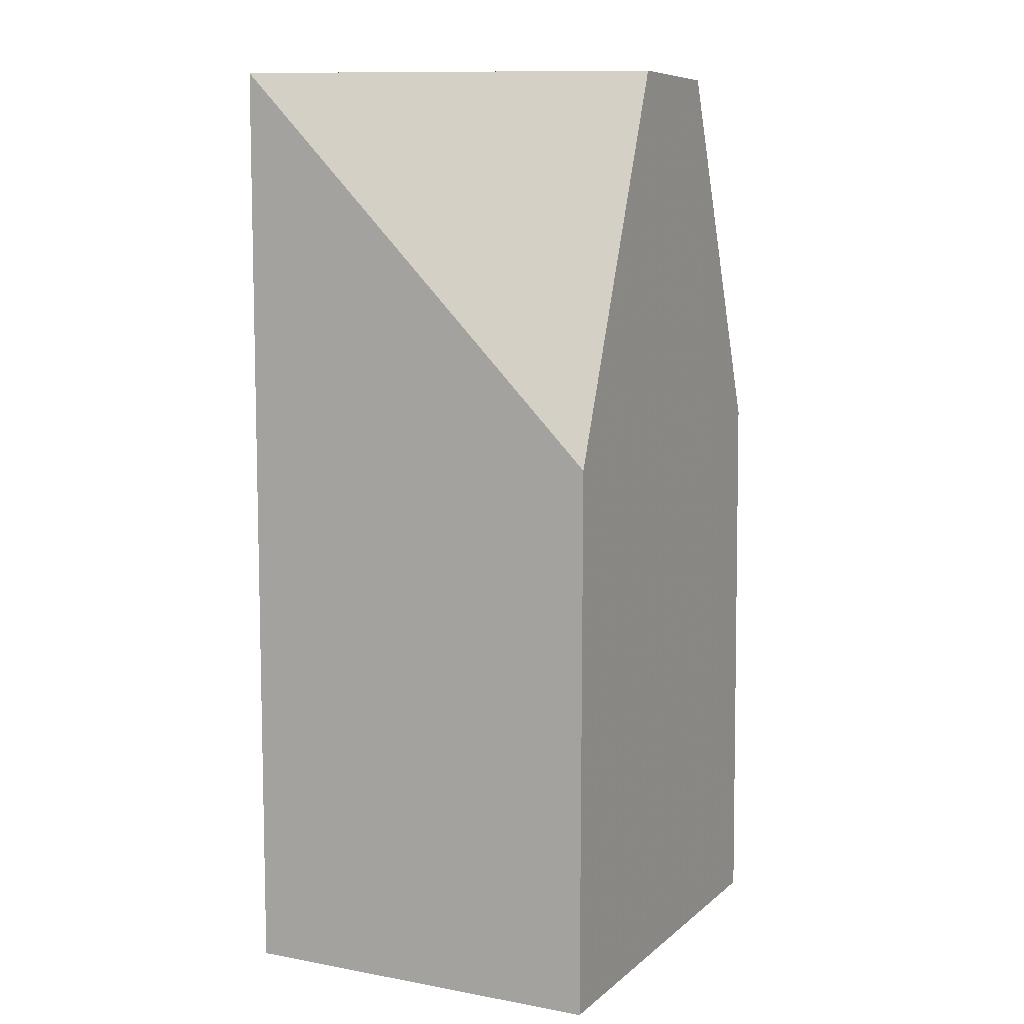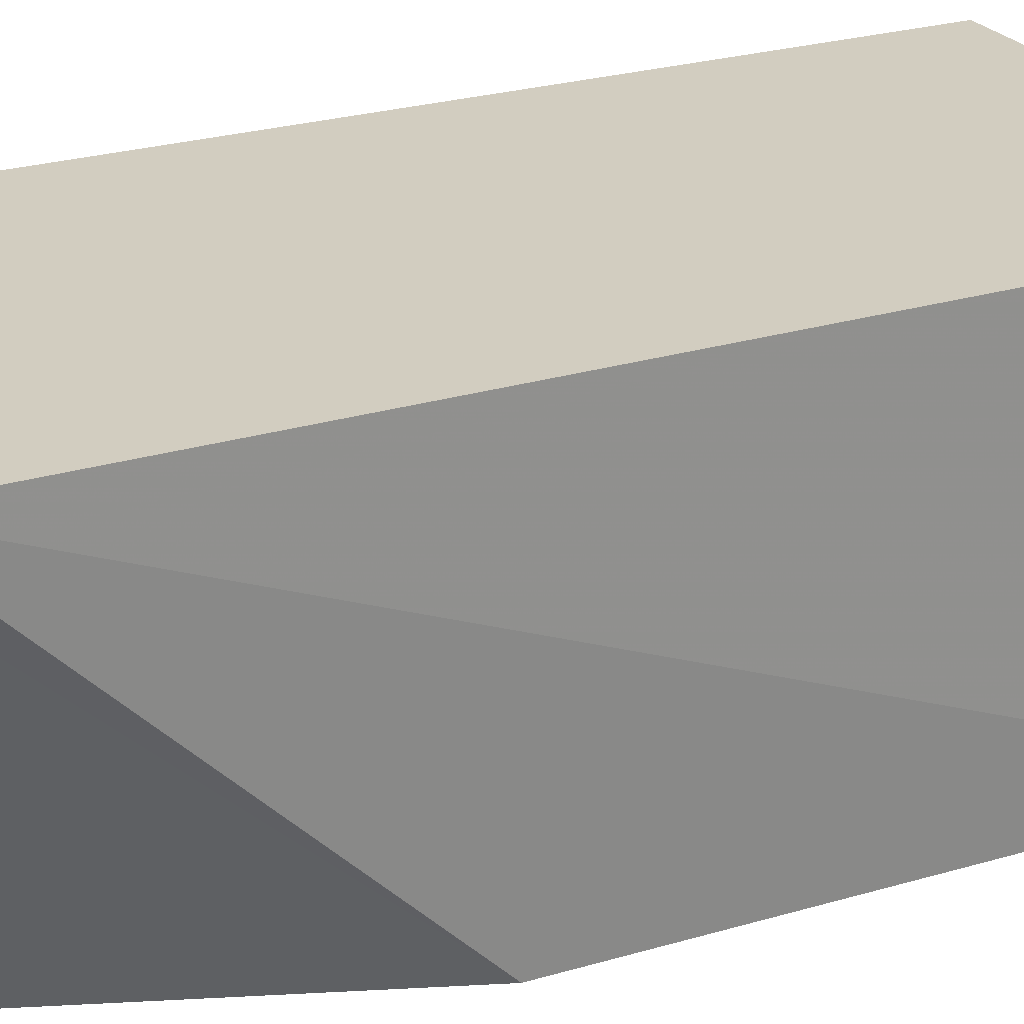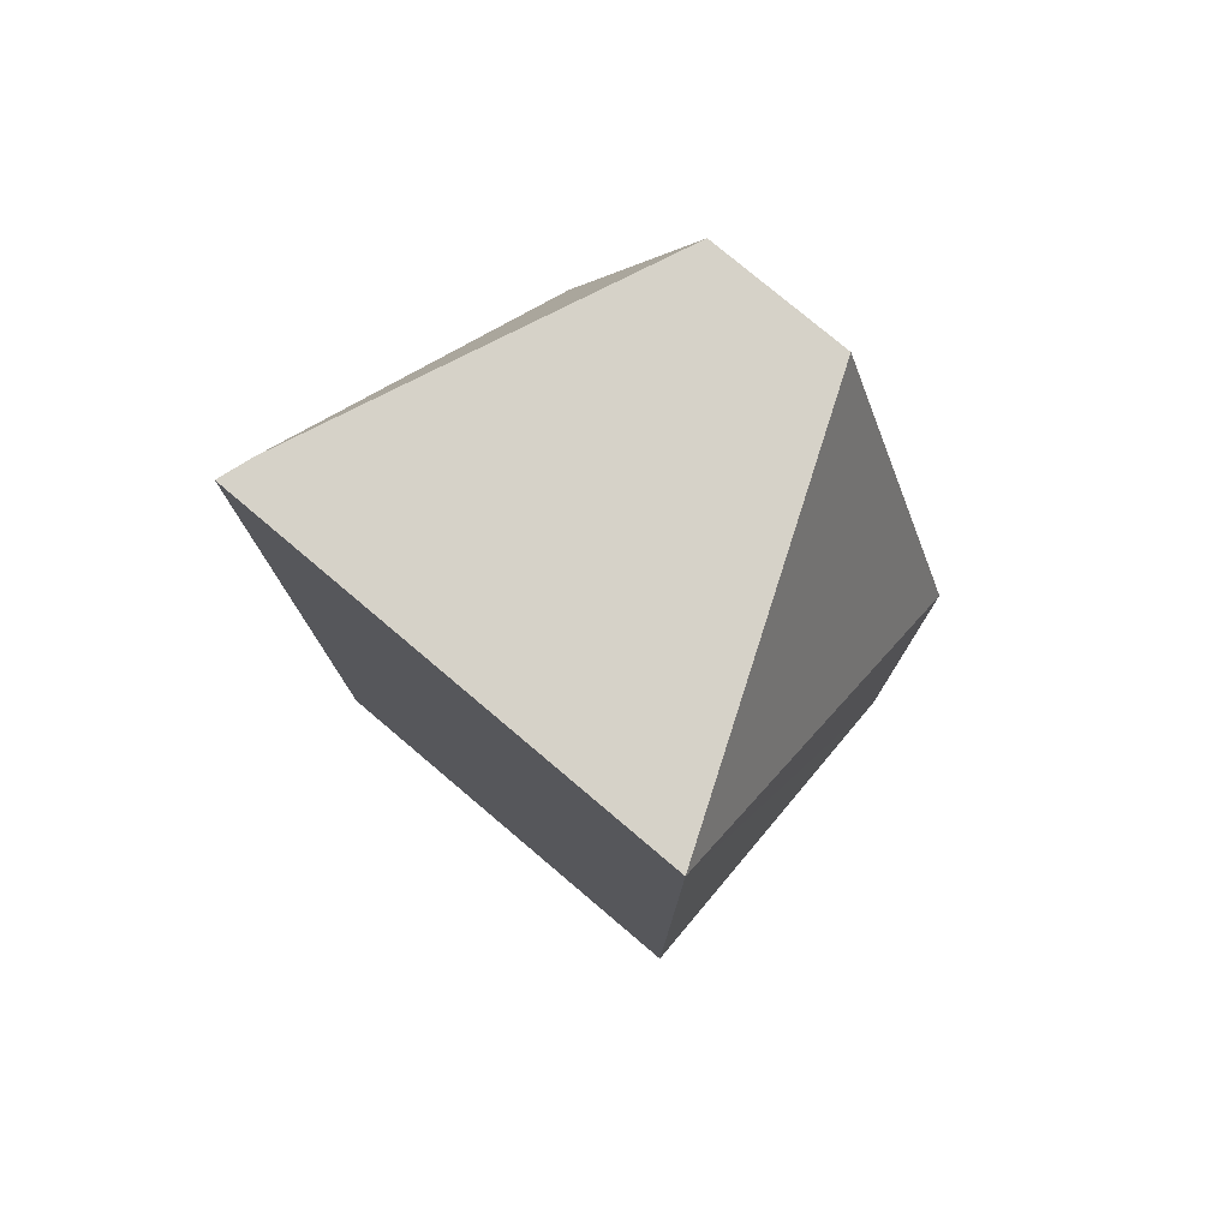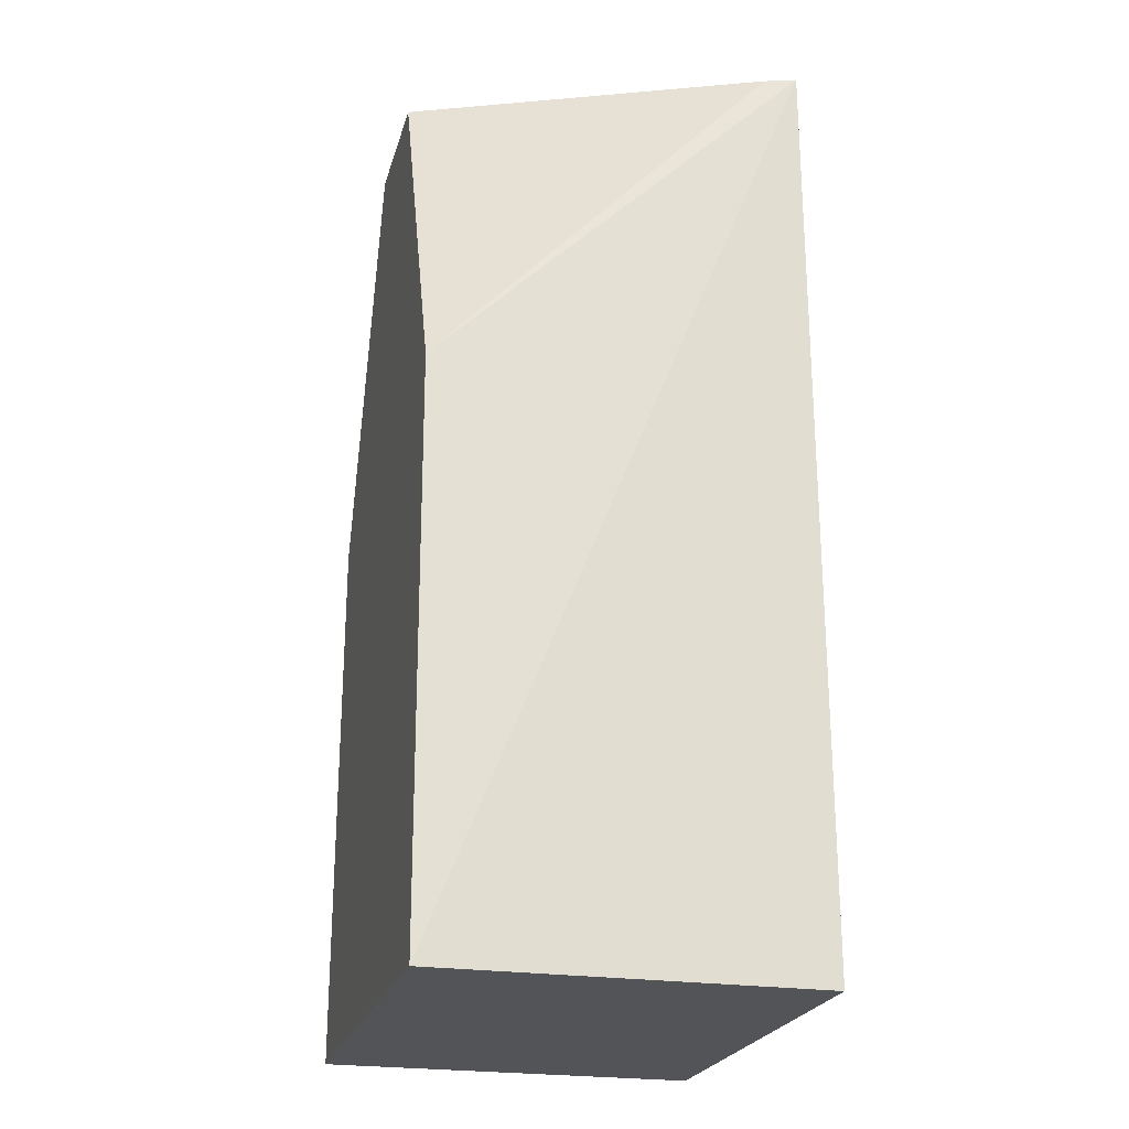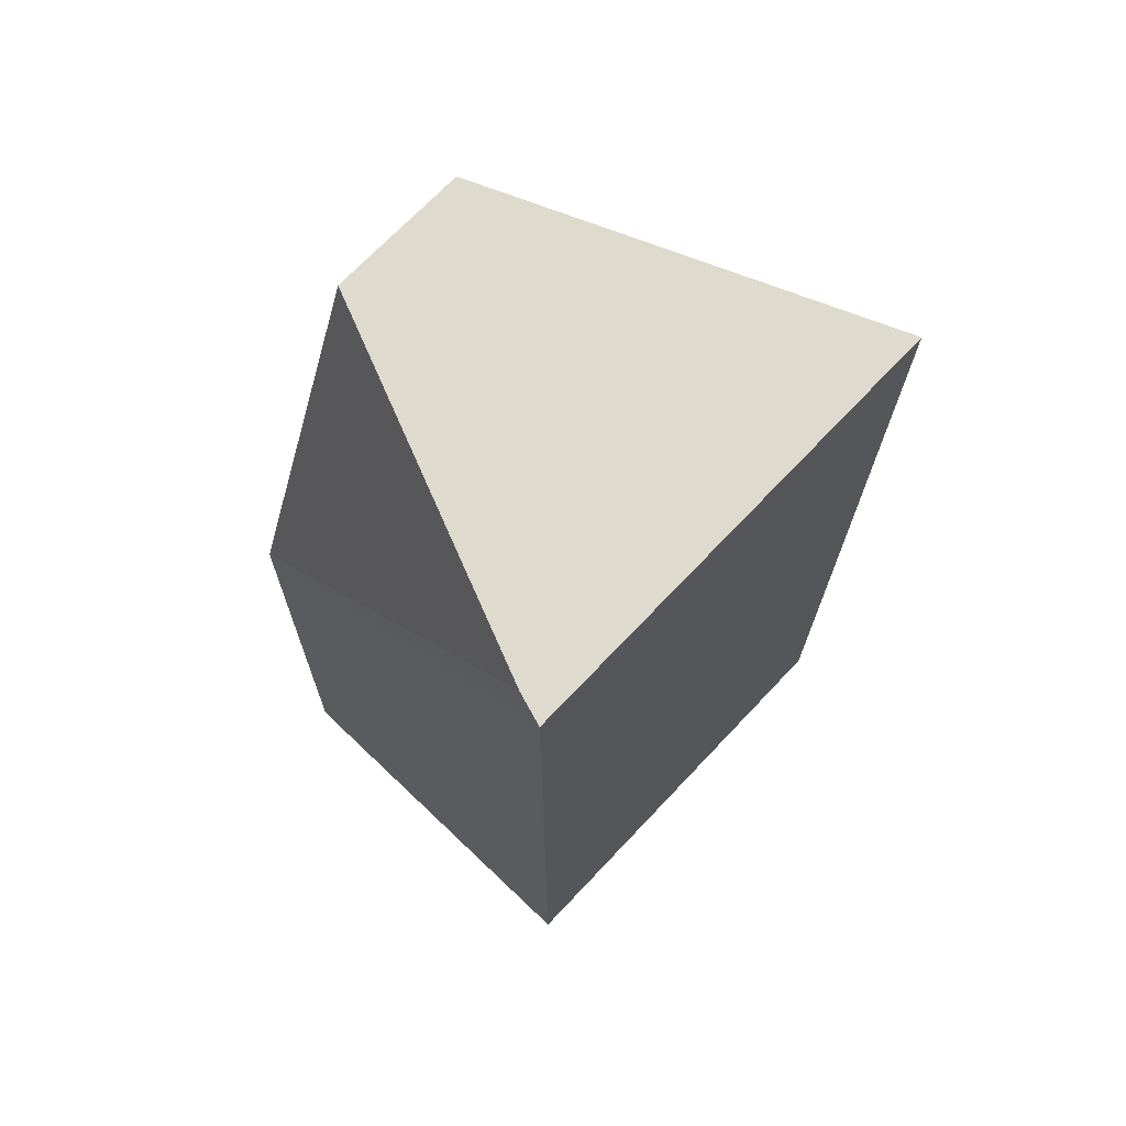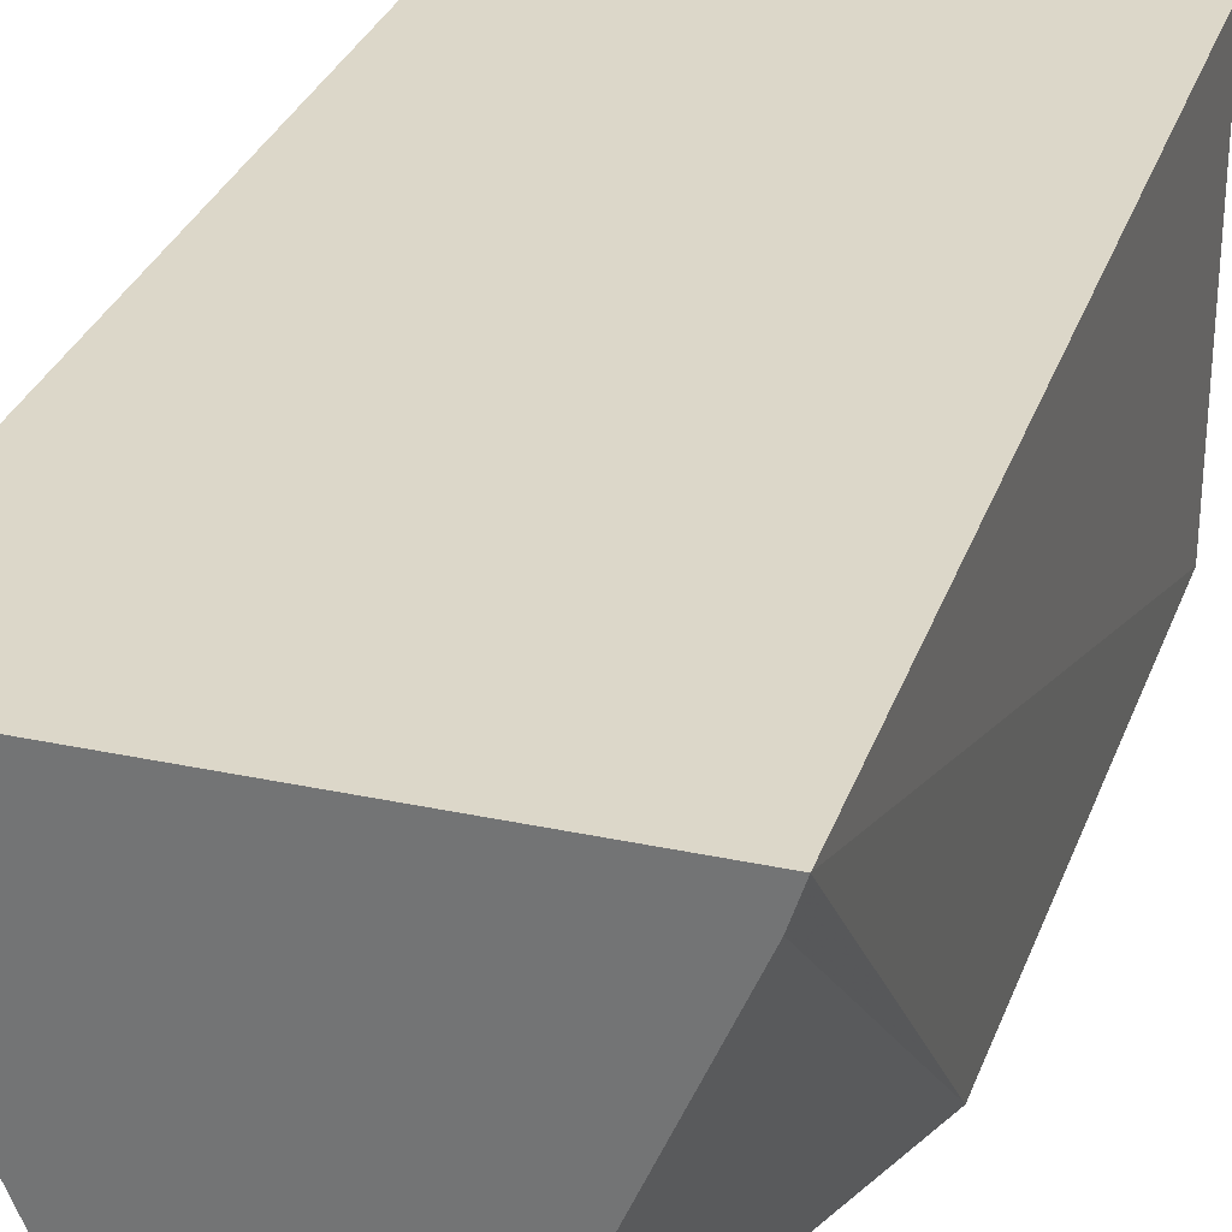
<metadata>
{"format":"obj","ext":"obj","renderer":"f3d","projection":"perspective","resolution":1024,"background":"white","views":[{"elev":8.2,"azim":116.6,"up":"+Y"},{"elev":24.7,"azim":-116.7,"up":"+Z"},{"elev":78.0,"azim":40.2,"up":"+Y"},{"elev":-23.6,"azim":-104.6,"up":"+Y"},{"elev":71.2,"azim":-46.5,"up":"+Y"},{"elev":30.3,"azim":-162.7,"up":"+Z"}]}
</metadata>
<code>
v 0 -0.4514 0.3663
v 0 -0.4966 0.3663
v 0 -0.4966 0.3482
v -0.01408 -0.4514 0.3482
v -0.02154 -0.4514 0.3663
v -0.0001095 -0.4701 0.3482
v -0.02154 -0.4966 0.3482
v -0.007427 -0.4514 0.3482
v -0.02154 -0.4966 0.3663
v -0.02106 -0.4691 0.3482
v -0.02106 -0.4514 0.3648
f 1 2 3
f 5 2 1
f 6 1 3
f 7 3 2
f 7 6 3
f 7 4 6
f 8 6 4
f 8 1 6
f 9 7 2
f 9 2 5
f 9 5 7
f 10 7 5
f 10 4 7
f 11 10 5
f 11 4 10
f 11 8 4
f 11 5 1
f 11 1 8

</code>
